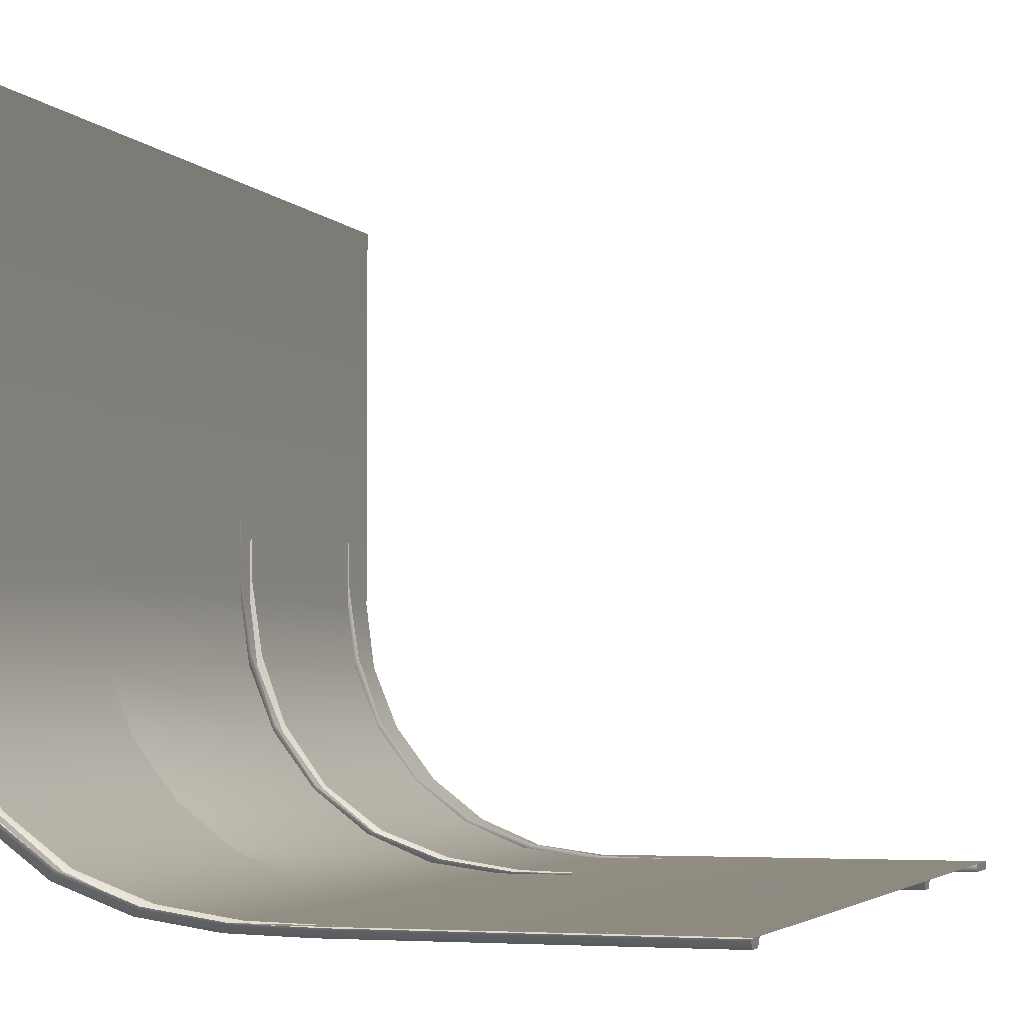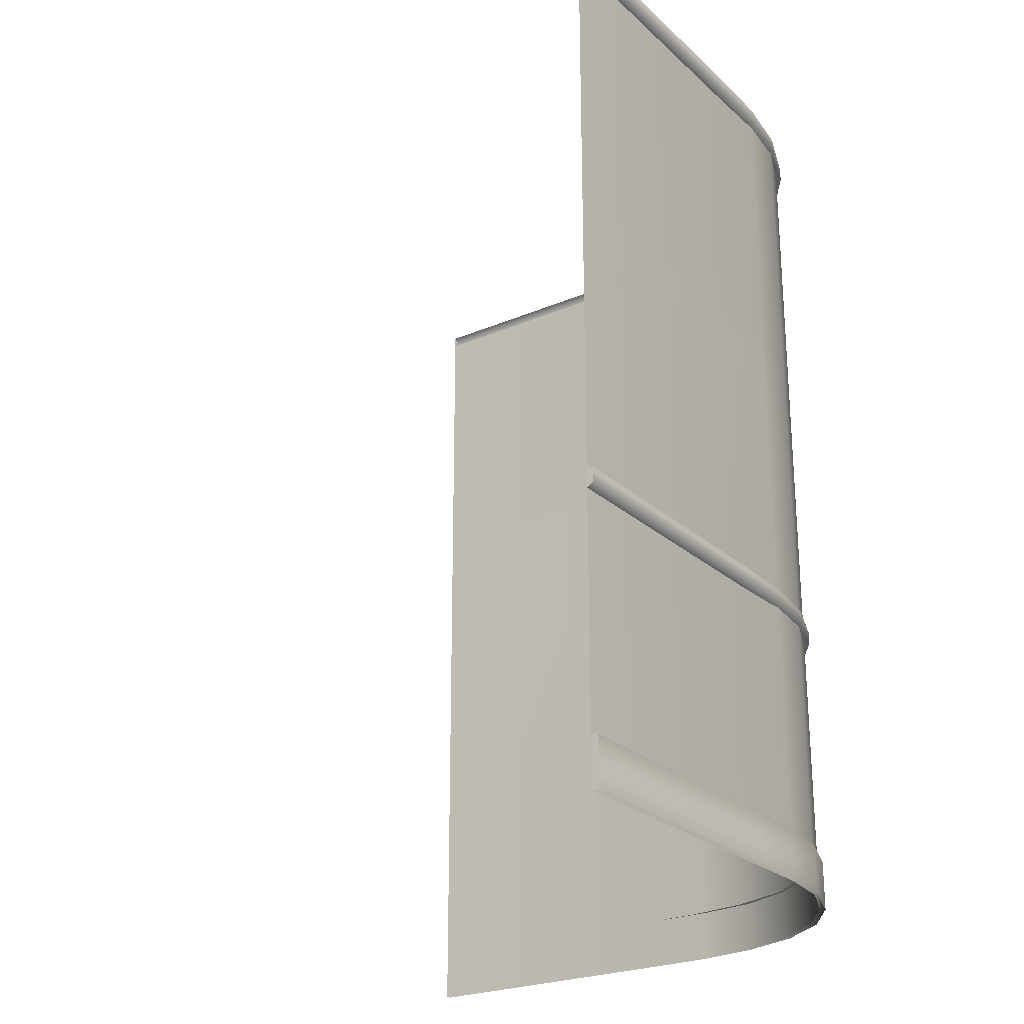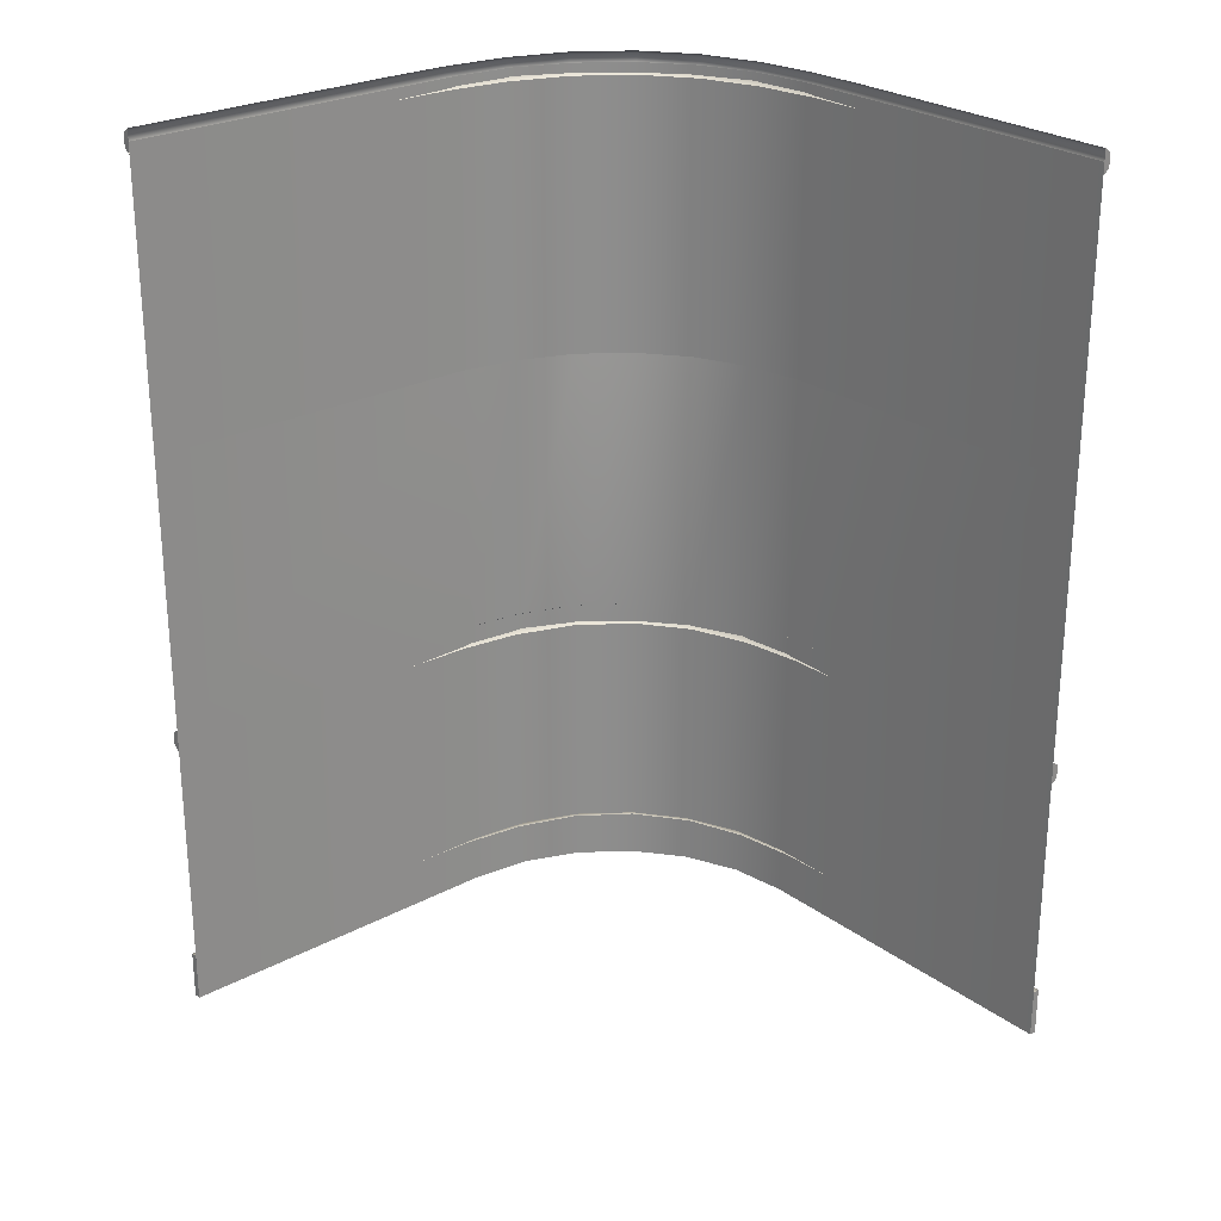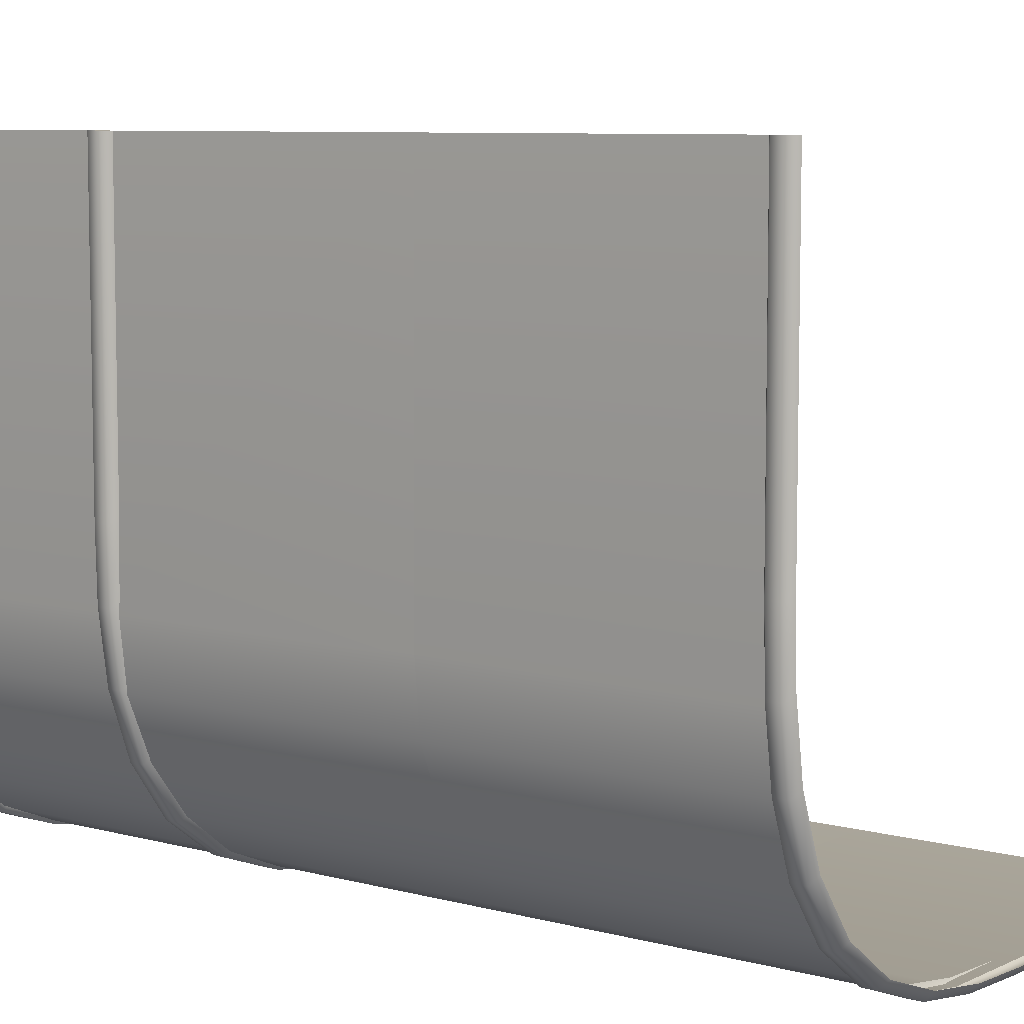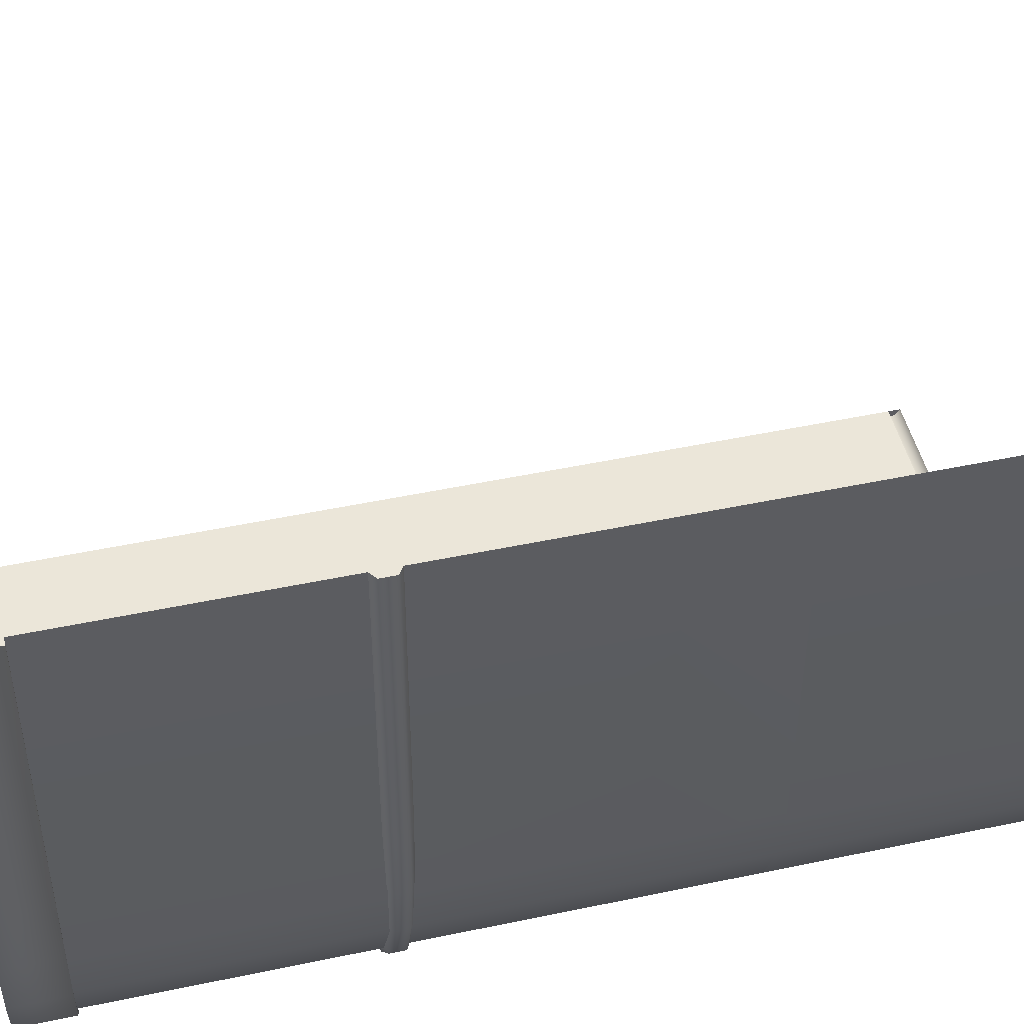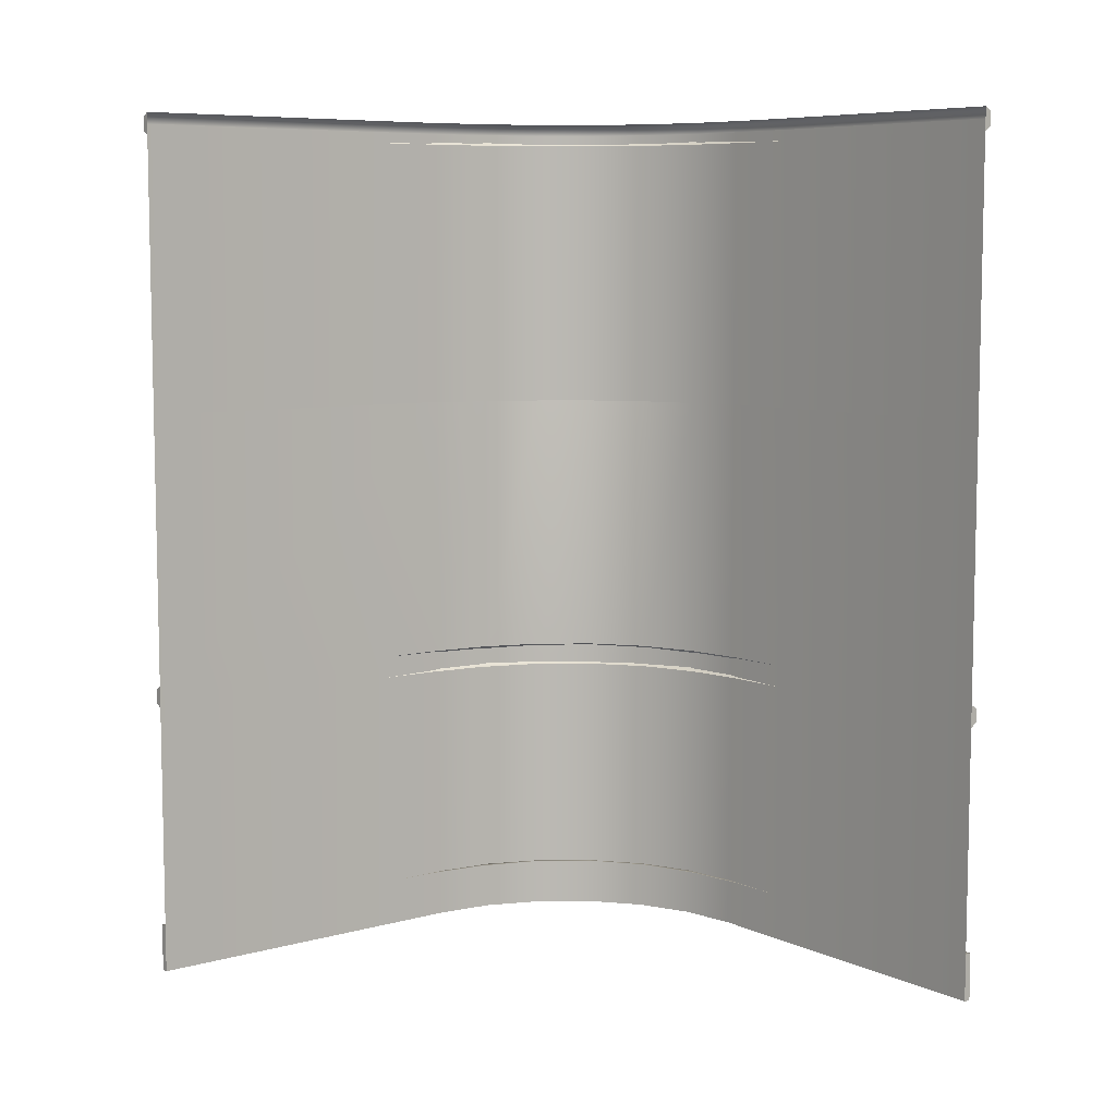
<metadata>
{"format":"obj","ext":"obj","renderer":"f3d","projection":"perspective","resolution":1024,"background":"white","views":[{"elev":-3.4,"azim":-162.0,"up":"+Z"},{"elev":-24.6,"azim":35.0,"up":"+Y"},{"elev":25.6,"azim":-40.6,"up":"+Y"},{"elev":7.6,"azim":127.7,"up":"+Z"},{"elev":47.9,"azim":76.6,"up":"+Z"},{"elev":7.6,"azim":-38.1,"up":"+Y"}]}
</metadata>
<code>
g wall_roundCorner3
v -1.394 3.844 -2.6
v -1.363 3.865 -2.63
v -2.63 3.865 -2.63
v -2.63 3.844 -2.6
v -1.082 3.865 -2.623
v -1.112 3.844 -2.593
v -0.8029 3.865 -2.582
v -0.8335 3.844 -2.552
v -0.5382 3.865 -2.485
v -0.569 3.844 -2.455
v -0.3105 3.865 -2.319
v -0.3414 3.844 -2.289
v -0.145 3.865 -2.092
v -0.1756 3.844 -2.062
v -0.04843 3.865 -1.827
v -0.07886 3.844 -1.797
v -0.007532 3.865 -1.548
v -0.03793 3.844 -1.518
v -5.6e-05 3.865 -1.266
v -0.03046 3.844 -1.236
v -2.63 3.927 -2.63
v -2.63 3.865 -2.63
v -1.363 3.865 -2.63
v -1.363 3.927 -2.63
v -1.082 3.927 -2.623
v -1.082 3.865 -2.623
v -0.8032 3.927 -2.582
v -0.8029 3.865 -2.582
v -0.5386 3.927 -2.485
v -0.5382 3.865 -2.485
v -0.3111 3.927 -2.32
v -0.3105 3.865 -2.319
v -1.394 3.948 -2.6
v -2.63 3.948 -2.6
v -2.63 3.927 -2.63
v -1.363 3.927 -2.63
v -1.112 3.948 -2.593
v -1.082 3.927 -2.623
v -0.8333 3.948 -2.552
v -0.8032 3.927 -2.582
v -0.5686 3.948 -2.455
v -0.5386 3.927 -2.485
v -0.3409 3.948 -2.289
v -0.3111 3.927 -2.32
v -0.1754 3.948 -2.061
v -0.1452 3.927 -2.092
v -0.07881 3.948 -1.797
v -0.04849 3.927 -1.827
v -0.03792 3.948 -1.518
v -0.007538 3.927 -1.548
v -0.03046 3.948 -1.236
v -5.6e-05 3.927 -1.266
v -0.03046 3.948 0
v -0 3.927 0
v -0 3.927 0
v -0 3.865 0
v -0.03046 3.844 0
v -0.03046 3.948 0
v -2.63 3.948 -2.6
v -2.63 3.844 -2.6
v -2.63 3.865 -2.63
v -2.63 3.927 -2.63
v -5.6e-05 3.927 -1.266
v -5.6e-05 3.865 -1.266
v -0 3.865 0
v -0 3.927 0
v -0.007532 3.865 -1.548
v -0.007538 3.927 -1.548
v -0.04843 3.865 -1.827
v -0.04849 3.927 -1.827
v -0.145 3.865 -2.092
v -0.1452 3.927 -2.092
v -0.3105 3.865 -2.319
v -0.3111 3.927 -2.32
v -0.03046 3.844 0
v -0 3.865 0
v -5.6e-05 3.865 -1.266
v -0.03046 3.844 -1.236
v -1.394 1.249 -2.6
v -1.363 1.27 -2.63
v -2.63 1.27 -2.63
v -2.63 1.249 -2.6
v -1.082 1.27 -2.623
v -1.112 1.249 -2.593
v -0.8029 1.27 -2.582
v -0.8335 1.249 -2.552
v -0.5382 1.27 -2.485
v -0.569 1.249 -2.455
v -0.3105 1.27 -2.319
v -0.3414 1.249 -2.289
v -0.145 1.27 -2.092
v -0.1756 1.249 -2.062
v -0.04843 1.27 -1.827
v -0.07886 1.249 -1.797
v -0.007532 1.27 -1.548
v -0.03793 1.249 -1.518
v -5.6e-05 1.27 -1.266
v -0.03046 1.249 -1.236
v -2.63 1.332 -2.63
v -2.63 1.27 -2.63
v -1.363 1.27 -2.63
v -1.363 1.332 -2.63
v -1.082 1.332 -2.623
v -1.082 1.27 -2.623
v -0.8032 1.332 -2.582
v -0.8029 1.27 -2.582
v -0.5386 1.332 -2.485
v -0.5382 1.27 -2.485
v -0.3111 1.332 -2.32
v -0.3105 1.27 -2.319
v -1.394 1.353 -2.6
v -2.63 1.353 -2.6
v -2.63 1.332 -2.63
v -1.363 1.332 -2.63
v -1.112 1.353 -2.593
v -1.082 1.332 -2.623
v -0.8333 1.353 -2.552
v -0.8032 1.332 -2.582
v -0.5686 1.353 -2.455
v -0.5386 1.332 -2.485
v -0.3409 1.353 -2.289
v -0.3111 1.332 -2.32
v -0.1754 1.353 -2.061
v -0.1452 1.332 -2.092
v -0.07881 1.353 -1.797
v -0.04849 1.332 -1.827
v -0.03792 1.353 -1.518
v -0.007538 1.332 -1.548
v -0.03046 1.353 -1.236
v -5.6e-05 1.332 -1.266
v -0.03046 1.353 0
v -0 1.332 0
v -0 1.332 0
v -0 1.27 0
v -0.03046 1.249 0
v -0.03046 1.353 0
v -2.63 1.353 -2.6
v -2.63 1.249 -2.6
v -2.63 1.27 -2.63
v -2.63 1.332 -2.63
v -5.6e-05 1.332 -1.266
v -5.6e-05 1.27 -1.266
v -0 1.27 0
v -0 1.332 0
v -0.007532 1.27 -1.548
v -0.007538 1.332 -1.548
v -0.04843 1.27 -1.827
v -0.04849 1.332 -1.827
v -0.145 1.27 -2.092
v -0.1452 1.332 -2.092
v -0.3105 1.27 -2.319
v -0.3111 1.332 -2.32
v -0.03046 1.249 0
v -0 1.27 0
v -5.6e-05 1.27 -1.266
v -0.03046 1.249 -1.236
v -2.63 0.219 -2.63
v -2.63 0 -2.63
v -1.363 0 -2.63
v -1.363 0.219 -2.63
v -1.082 0.219 -2.623
v -1.082 0 -2.623
v -0.8032 0.219 -2.582
v -0.8029 0 -2.582
v -0.5386 0.219 -2.485
v -0.5382 0 -2.485
v -0.3111 0.219 -2.32
v -0.3105 0 -2.319
v -1.394 0.219 -2.6
v -2.63 0.219 -2.6
v -2.63 0.219 -2.63
v -1.363 0.219 -2.63
v -1.112 0.219 -2.593
v -1.082 0.219 -2.623
v -0.8333 0.219 -2.552
v -0.8032 0.219 -2.582
v -0.5686 0.219 -2.455
v -0.5386 0.219 -2.485
v -0.3409 0.219 -2.289
v -0.3111 0.219 -2.32
v -0.1754 0.219 -2.061
v -0.1452 0.219 -2.092
v -0.07881 0.219 -1.797
v -0.04849 0.219 -1.827
v -0.03792 0.219 -1.518
v -0.007538 0.219 -1.548
v -0.03046 0.219 -1.236
v -5.6e-05 0.219 -1.266
v -0.03046 0.219 0
v -0 0.219 0
v -0 0.219 0
v -0 0 0
v -0.03046 0 0
v -0.03046 0.219 0
v -2.63 0.219 -2.6
v -2.63 0 -2.6
v -2.63 0 -2.63
v -2.63 0.219 -2.63
v -5.6e-05 0.219 -1.266
v -5.6e-05 0 -1.266
v -0 0 0
v -0 0.219 0
v -0.007532 0 -1.548
v -0.007538 0.219 -1.548
v -0.04843 0 -1.827
v -0.04849 0.219 -1.827
v -0.145 0 -2.092
v -0.1452 0.219 -2.092
v -0.3105 0 -2.319
v -0.3111 0.219 -2.32
f -208 -209 -210
f -207 -208 -210
f -210 -209 -206
f -205 -210 -206
f -205 -206 -204
f -203 -205 -204
f -203 -204 -202
f -201 -203 -202
f -201 -202 -200
f -199 -201 -200
f -199 -200 -198
f -197 -199 -198
f -197 -198 -196
f -195 -197 -196
f -195 -196 -194
f -193 -195 -194
f -193 -194 -192
f -191 -193 -192
f -188 -189 -190
f -187 -188 -190
f -188 -187 -186
f -185 -188 -186
f -185 -186 -184
f -183 -185 -184
f -183 -184 -182
f -181 -183 -182
f -181 -182 -180
f -179 -181 -180
f -176 -177 -178
f -175 -176 -178
f -178 -174 -175
f -174 -173 -175
f -174 -172 -173
f -172 -171 -173
f -172 -170 -171
f -170 -169 -171
f -170 -168 -169
f -168 -167 -169
f -168 -166 -167
f -166 -165 -167
f -166 -164 -165
f -164 -163 -165
f -164 -162 -163
f -162 -161 -163
f -162 -160 -161
f -160 -159 -161
f -159 -160 -158
f -157 -159 -158
f -154 -155 -156
f -153 -154 -156
f -150 -151 -152
f -149 -150 -152
f -146 -147 -148
f -145 -146 -148
f -147 -144 -148
f -144 -143 -148
f -144 -142 -143
f -142 -141 -143
f -142 -140 -141
f -140 -139 -141
f -140 -138 -139
f -138 -137 -139
f -134 -135 -136
f -133 -134 -136
f -130 -131 -132
f -129 -130 -132
f -132 -131 -128
f -127 -132 -128
f -127 -128 -126
f -125 -127 -126
f -125 -126 -124
f -123 -125 -124
f -123 -124 -122
f -121 -123 -122
f -121 -122 -120
f -119 -121 -120
f -119 -120 -118
f -117 -119 -118
f -117 -118 -116
f -115 -117 -116
f -115 -116 -114
f -113 -115 -114
f -110 -111 -112
f -109 -110 -112
f -110 -109 -108
f -107 -110 -108
f -107 -108 -106
f -105 -107 -106
f -105 -106 -104
f -103 -105 -104
f -103 -104 -102
f -101 -103 -102
f -98 -99 -100
f -97 -98 -100
f -100 -96 -97
f -96 -95 -97
f -96 -94 -95
f -94 -93 -95
f -94 -92 -93
f -92 -91 -93
f -92 -90 -91
f -90 -89 -91
f -90 -88 -89
f -88 -87 -89
f -88 -86 -87
f -86 -85 -87
f -86 -84 -85
f -84 -83 -85
f -84 -82 -83
f -82 -81 -83
f -81 -82 -80
f -79 -81 -80
f -76 -77 -78
f -75 -76 -78
f -72 -73 -74
f -71 -72 -74
f -68 -69 -70
f -67 -68 -70
f -69 -66 -70
f -66 -65 -70
f -66 -64 -65
f -64 -63 -65
f -64 -62 -63
f -62 -61 -63
f -62 -60 -61
f -60 -59 -61
f -56 -57 -58
f -55 -56 -58
f -52 -53 -54
f -51 -52 -54
f -52 -51 -50
f -49 -52 -50
f -49 -50 -48
f -47 -49 -48
f -47 -48 -46
f -45 -47 -46
f -45 -46 -44
f -43 -45 -44
f -40 -41 -42
f -39 -40 -42
f -42 -38 -39
f -38 -37 -39
f -38 -36 -37
f -36 -35 -37
f -36 -34 -35
f -34 -33 -35
f -34 -32 -33
f -32 -31 -33
f -32 -30 -31
f -30 -29 -31
f -30 -28 -29
f -28 -27 -29
f -28 -26 -27
f -26 -25 -27
f -26 -24 -25
f -24 -23 -25
f -23 -24 -22
f -21 -23 -22
f -18 -19 -20
f -17 -18 -20
f -14 -15 -16
f -13 -14 -16
f -10 -11 -12
f -9 -10 -12
f -11 -8 -12
f -8 -7 -12
f -8 -6 -7
f -6 -5 -7
f -6 -4 -5
f -4 -3 -5
f -4 -2 -3
f -2 -1 -3
v -1.059 3.896 -2.6
v -2.63 3.896 -2.6
v -2.63 2.601 -2.6
v -1.068 2.594 -2.6
v -0.7925 3.896 -2.565
v -0.7925 2.588 -2.565
v -0.5445 3.896 -2.462
v -0.5445 2.588 -2.462
v -0.3316 3.896 -2.299
v -0.3316 2.588 -2.299
v -1.059 1.301 -2.6
v -0.7925 1.301 -2.565
v -1.068 2.594 -2.6
v -0.5445 2.588 -2.462
v -0.5445 1.301 -2.462
v -0.3316 2.588 -2.299
v -0.3316 1.301 -2.299
v -0.5445 0.000885 -2.462
v -0.3316 0.000885 -2.299
v -0.7925 0.000885 -2.565
v -1.059 0.000885 -2.6
v -2.63 0.000885 -2.6
v -2.63 1.301 -2.6
v -2.63 2.601 -2.6
v -0.03046 3.896 0
v -0.03046 3.896 -1.572
v -0.03046 2.594 -1.562
v -0.03046 2.601 0
v -0.06549 2.588 -1.838
v -0.06549 3.896 -1.838
v -0.1682 2.588 -2.086
v -0.1682 3.896 -2.086
v -0.1682 1.301 -2.086
v -0.06549 1.301 -1.838
v -0.1682 2.588 -2.086
v -0.3316 1.301 -2.299
v -0.3316 2.588 -2.299
v -0.1682 0.000885 -2.086
v -0.06549 0.000885 -1.838
v -0.03046 1.301 -1.572
v -0.03046 0.000885 -1.572
v -0.03046 1.301 0
v -0.03046 0.000885 0
v -0.3316 0.000885 -2.299
v -0.03046 2.594 -1.562
v -0.1682 3.896 -2.086
v -0.3316 3.896 -2.299
v -0.3316 2.588 -2.299
v -0.1682 2.588 -2.086
f -47 -48 -49
f -46 -47 -49
f -46 -49 -45
f -44 -46 -45
f -44 -45 -43
f -42 -44 -43
f -42 -43 -41
f -40 -42 -41
f -44 -38 -39
f -37 -44 -39
f -44 -36 -38
f -36 -35 -38
f -36 -34 -35
f -34 -33 -35
f -32 -35 -33
f -31 -32 -33
f -30 -38 -35
f -32 -30 -35
f -29 -39 -38
f -30 -29 -38
f -29 -28 -39
f -28 -27 -39
f -39 -27 -37
f -27 -26 -37
f -23 -24 -25
f -22 -23 -25
f -23 -21 -24
f -21 -20 -24
f -21 -19 -20
f -19 -18 -20
f -21 -16 -17
f -15 -21 -17
f -15 -17 -14
f -13 -15 -14
f -12 -17 -16
f -11 -12 -16
f -11 -16 -10
f -9 -11 -10
f -9 -10 -8
f -8 -10 -22
f -7 -9 -8
f -6 -14 -17
f -12 -6 -17
f -5 -10 -16
f -21 -5 -16
f -10 -5 -22
f -2 -3 -4
f -1 -2 -4

</code>
